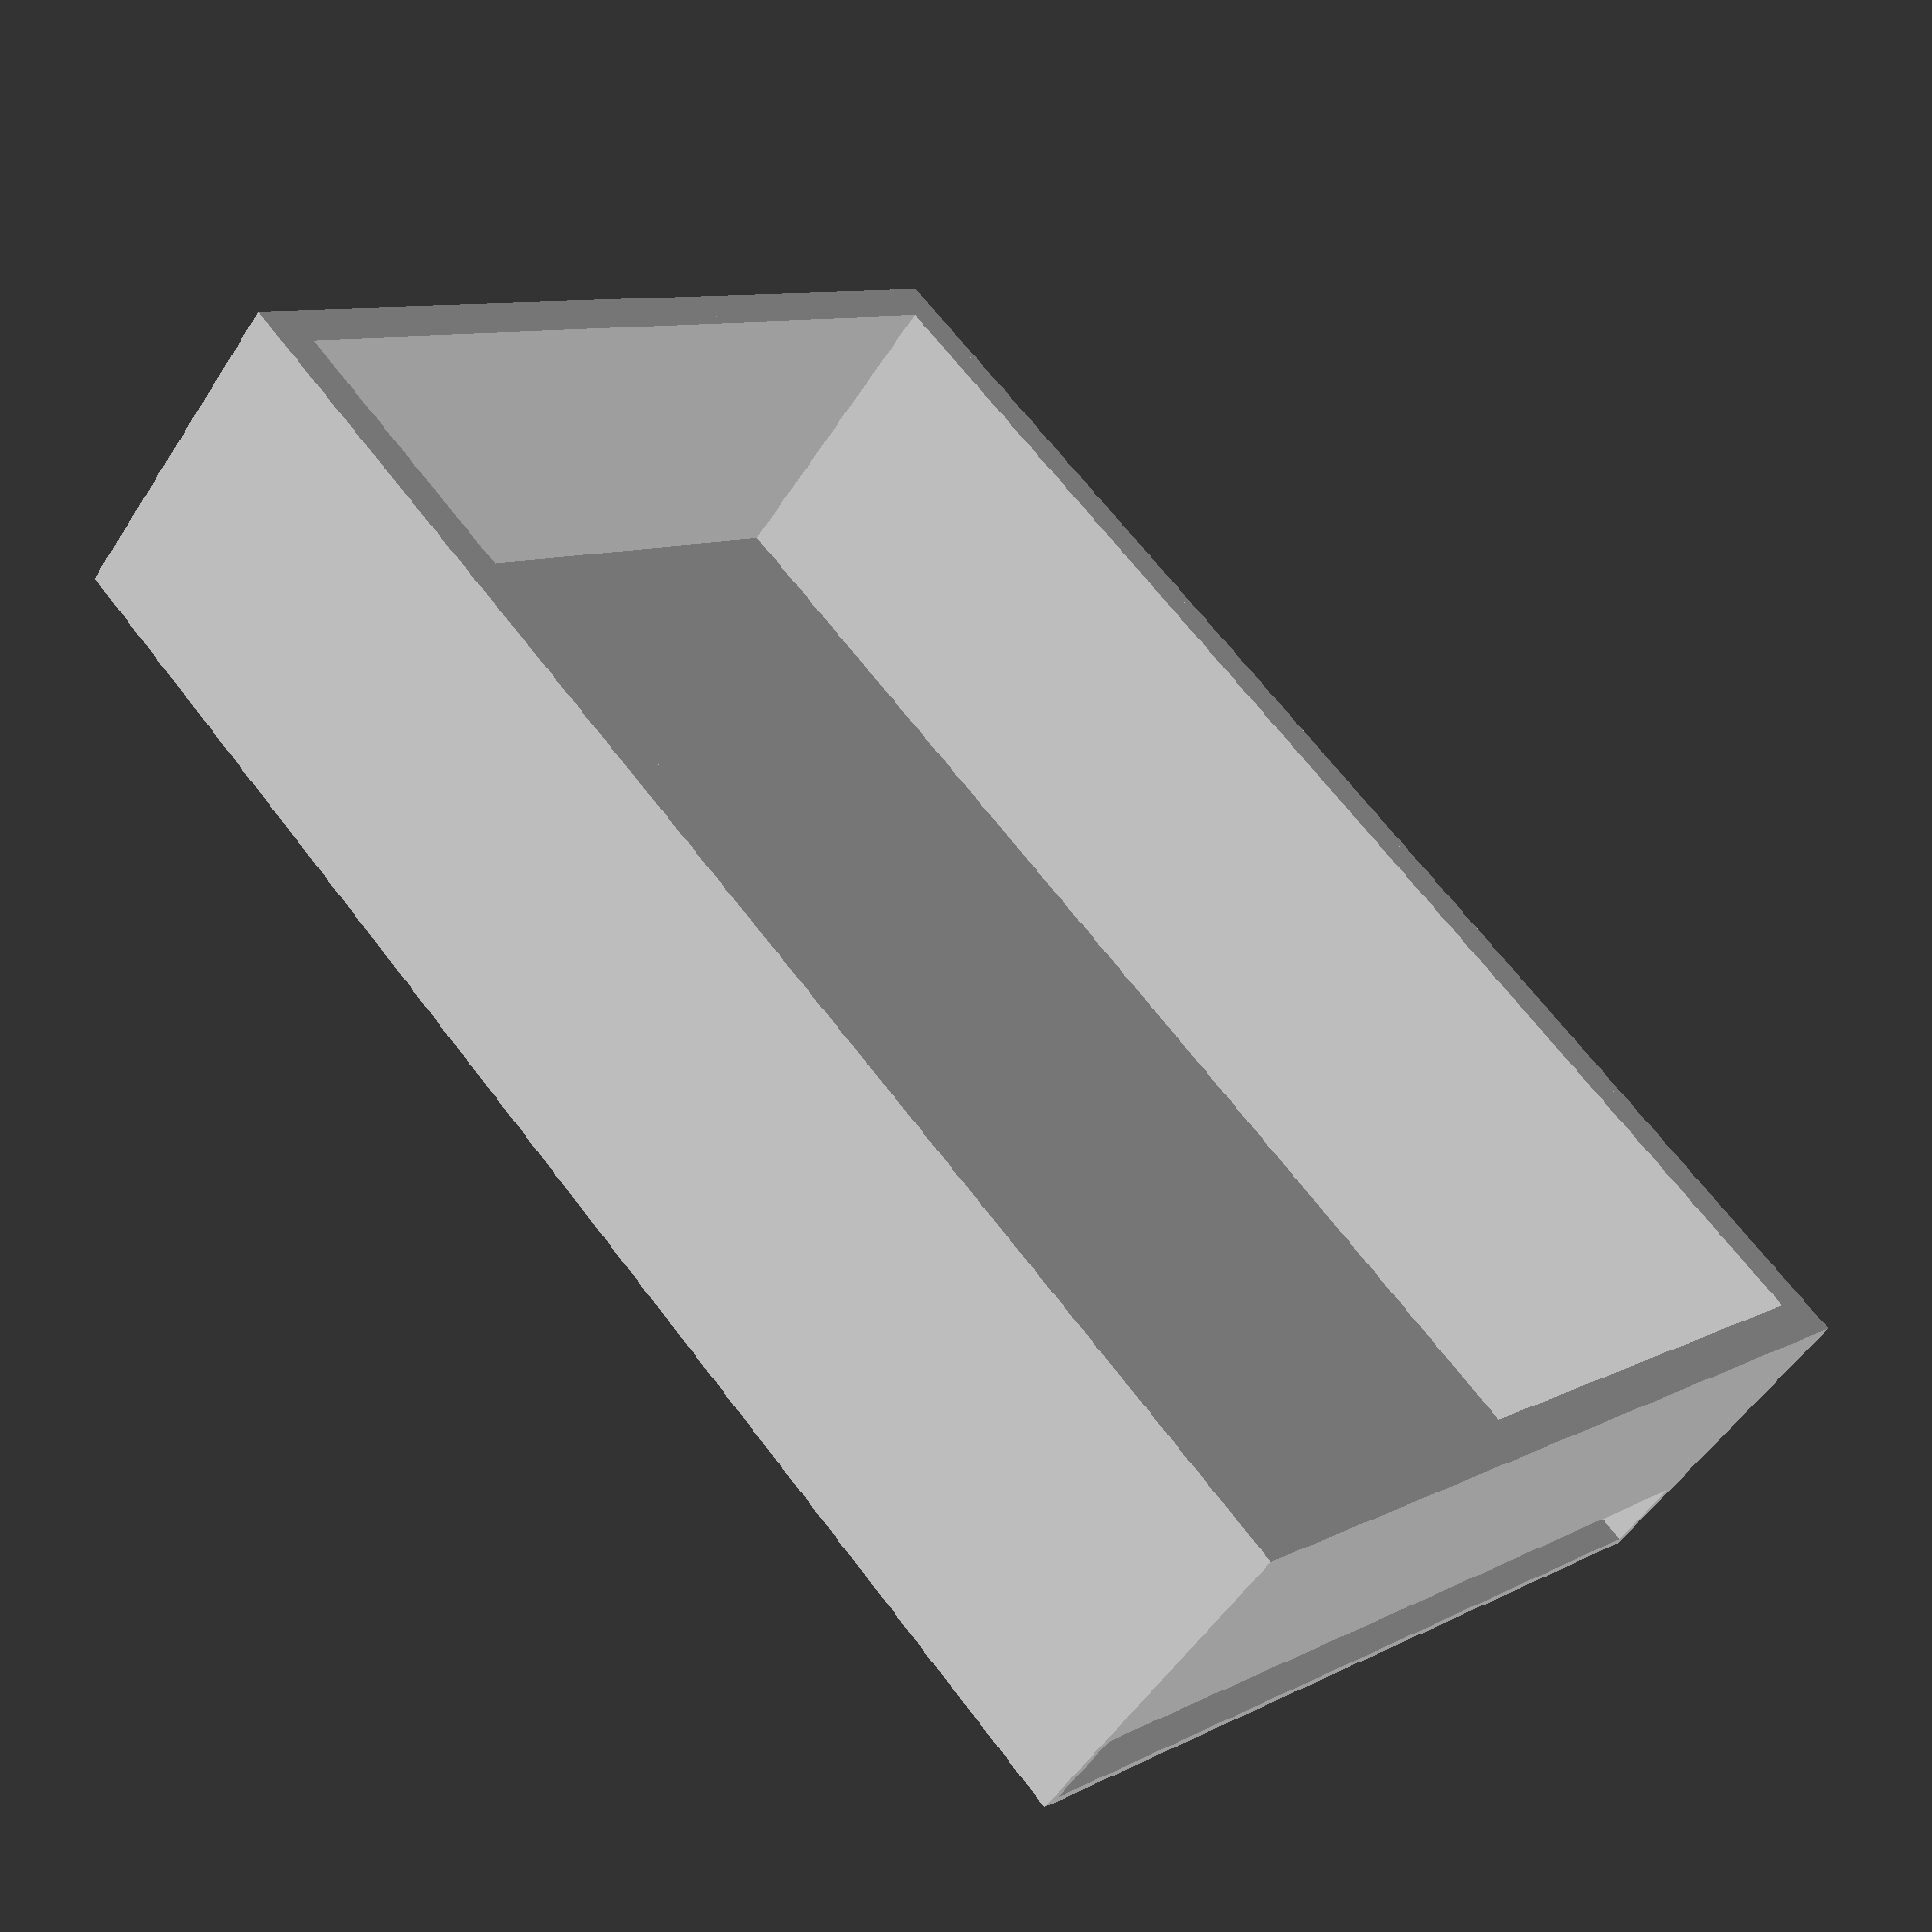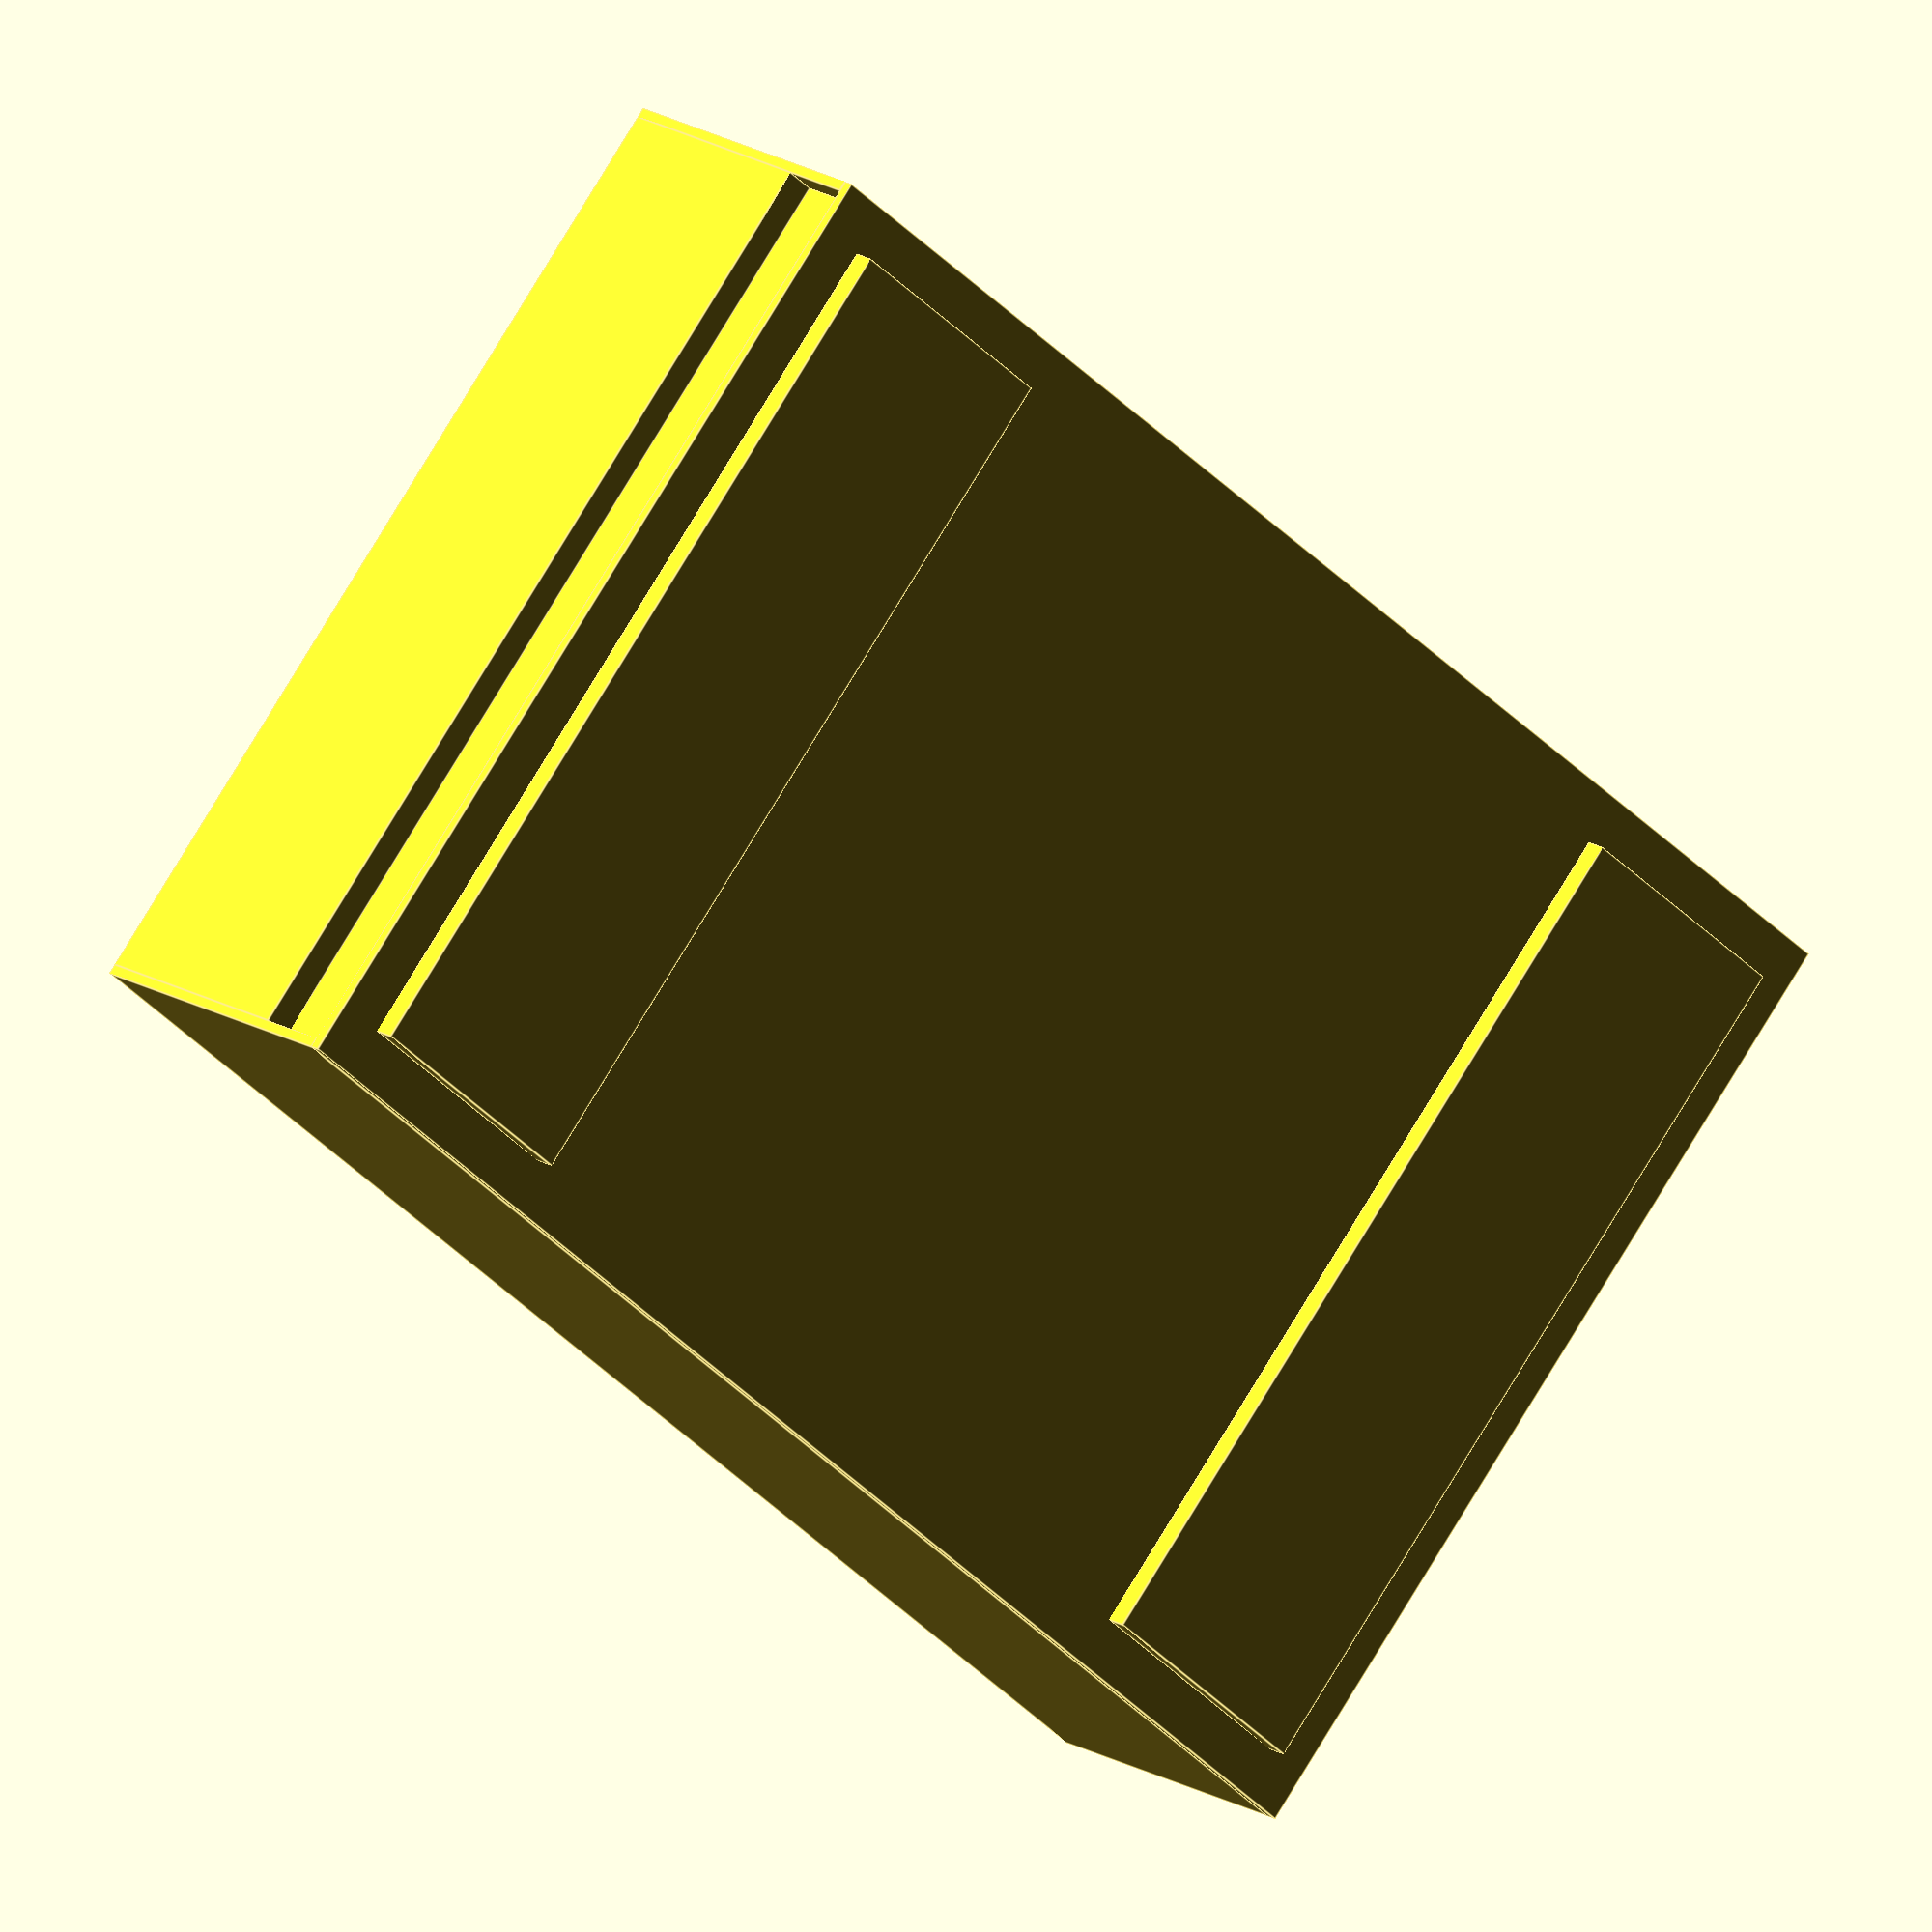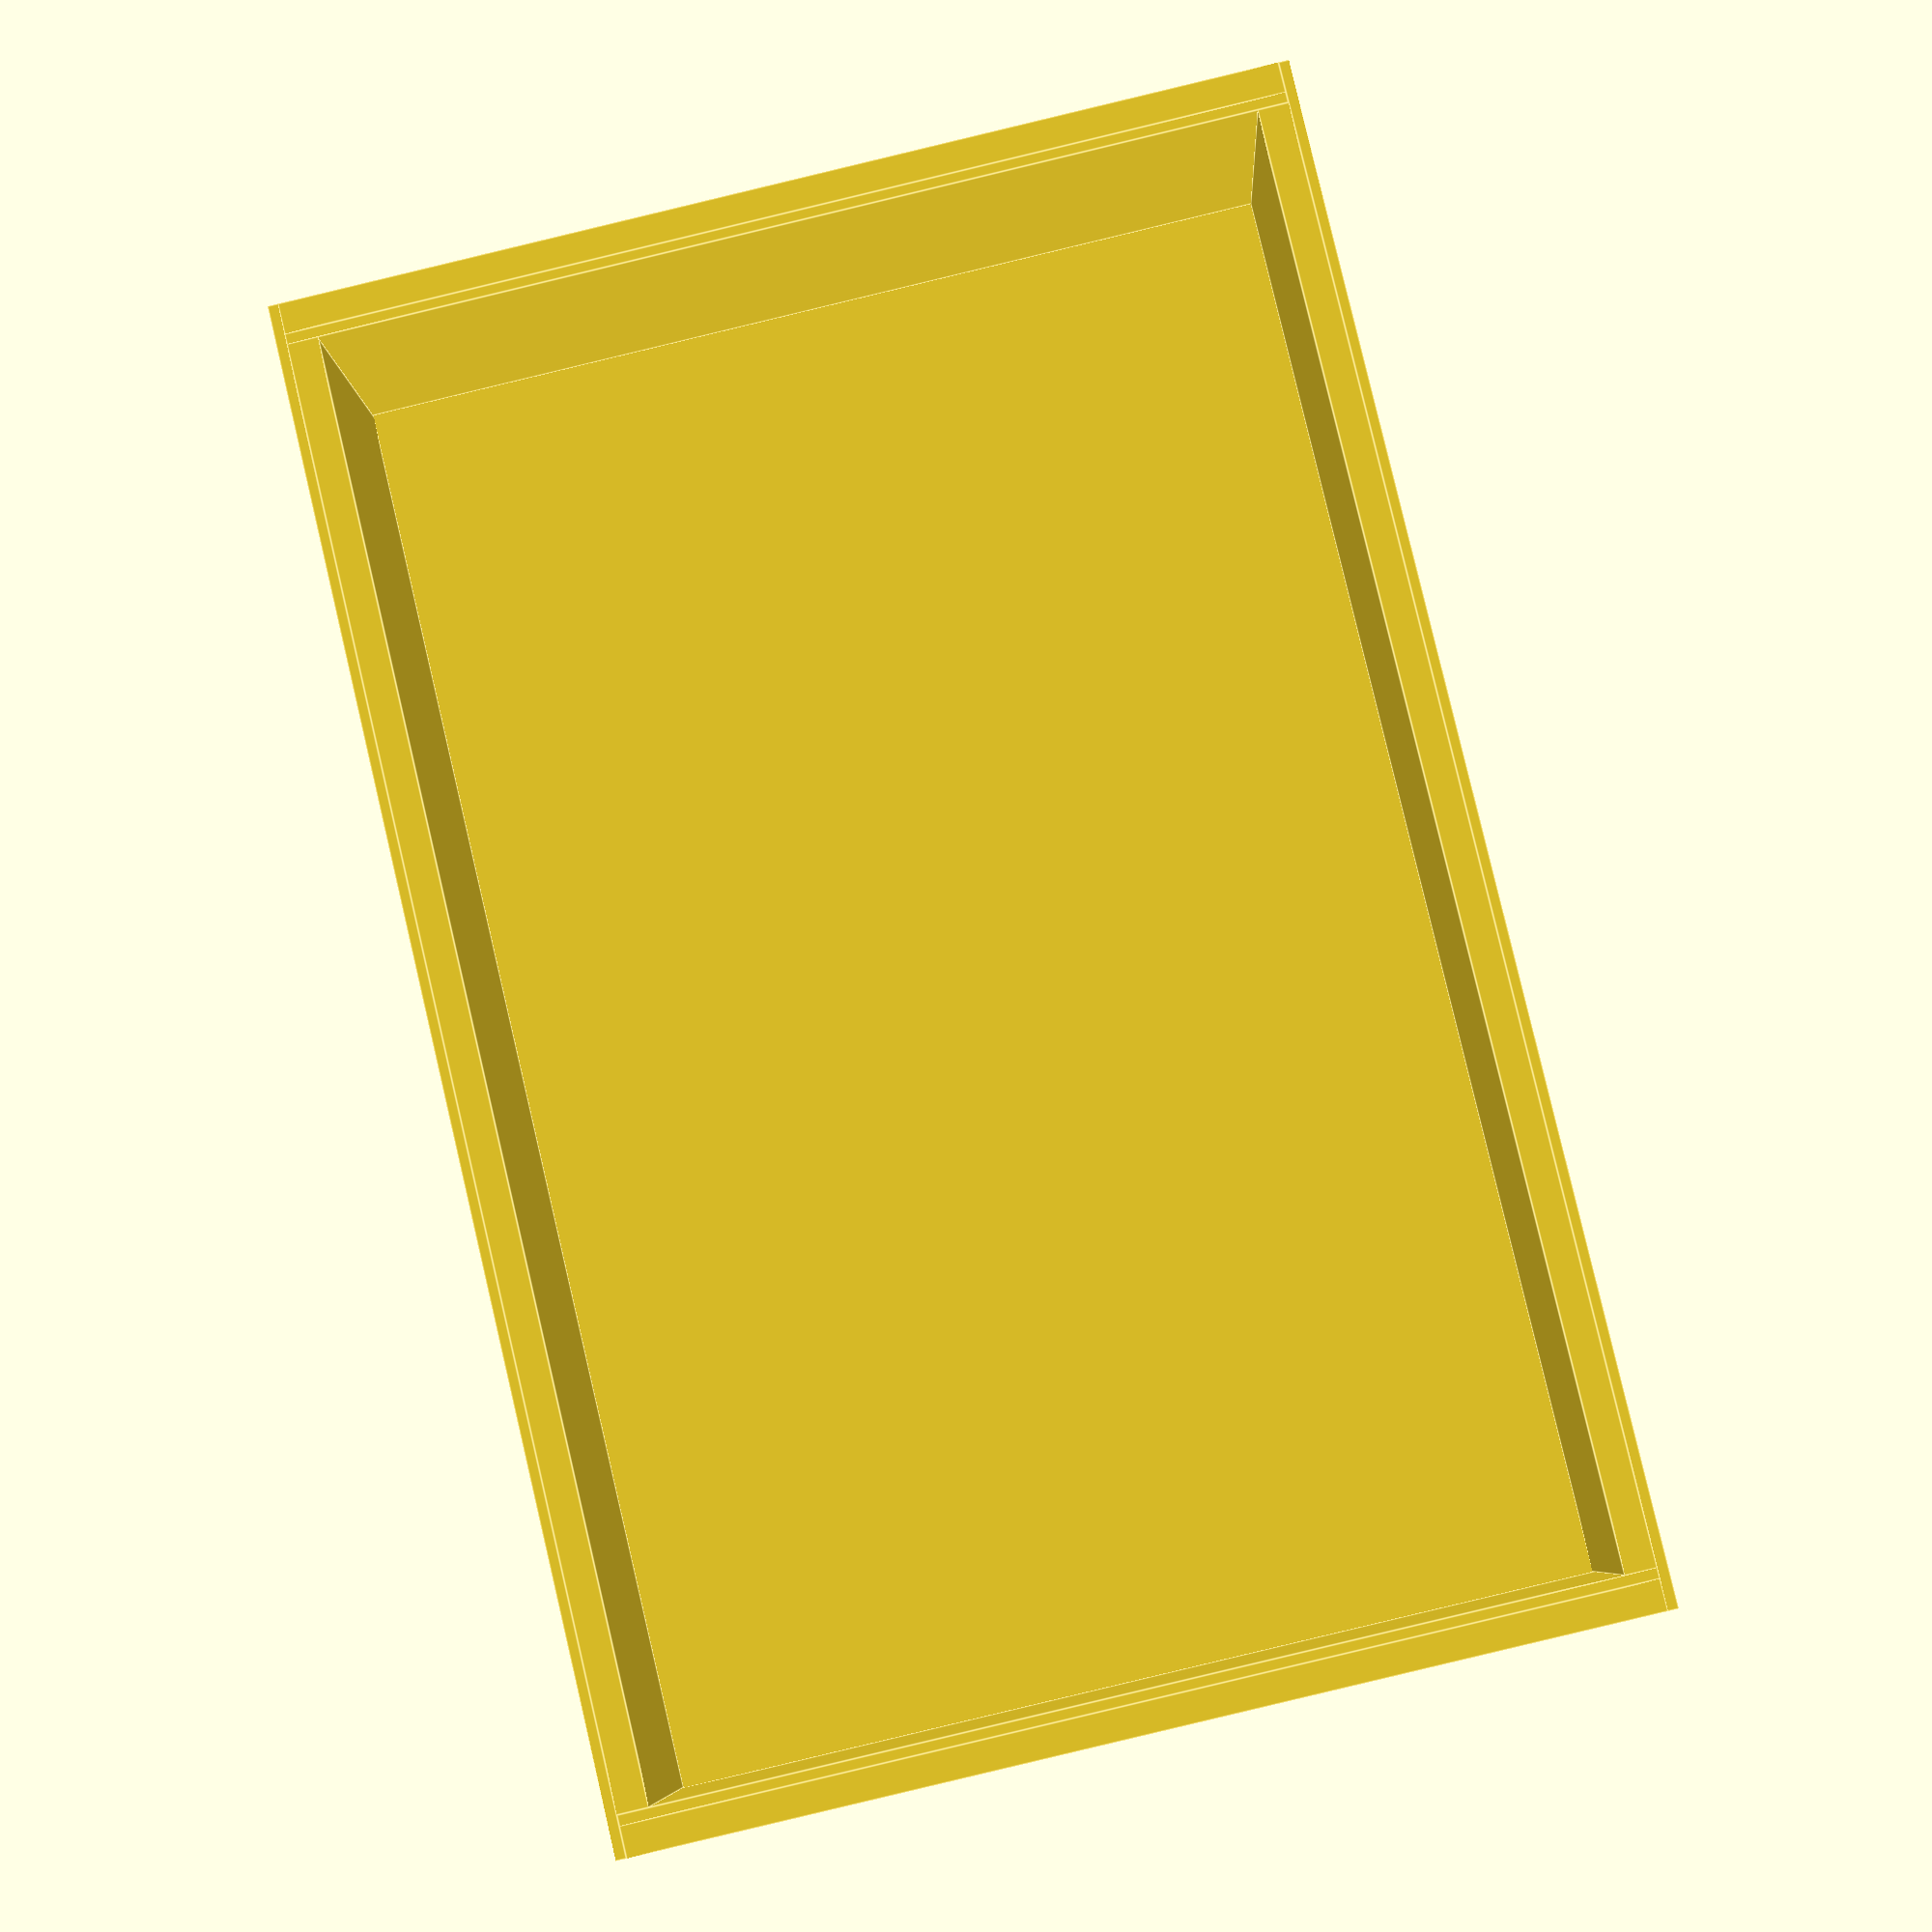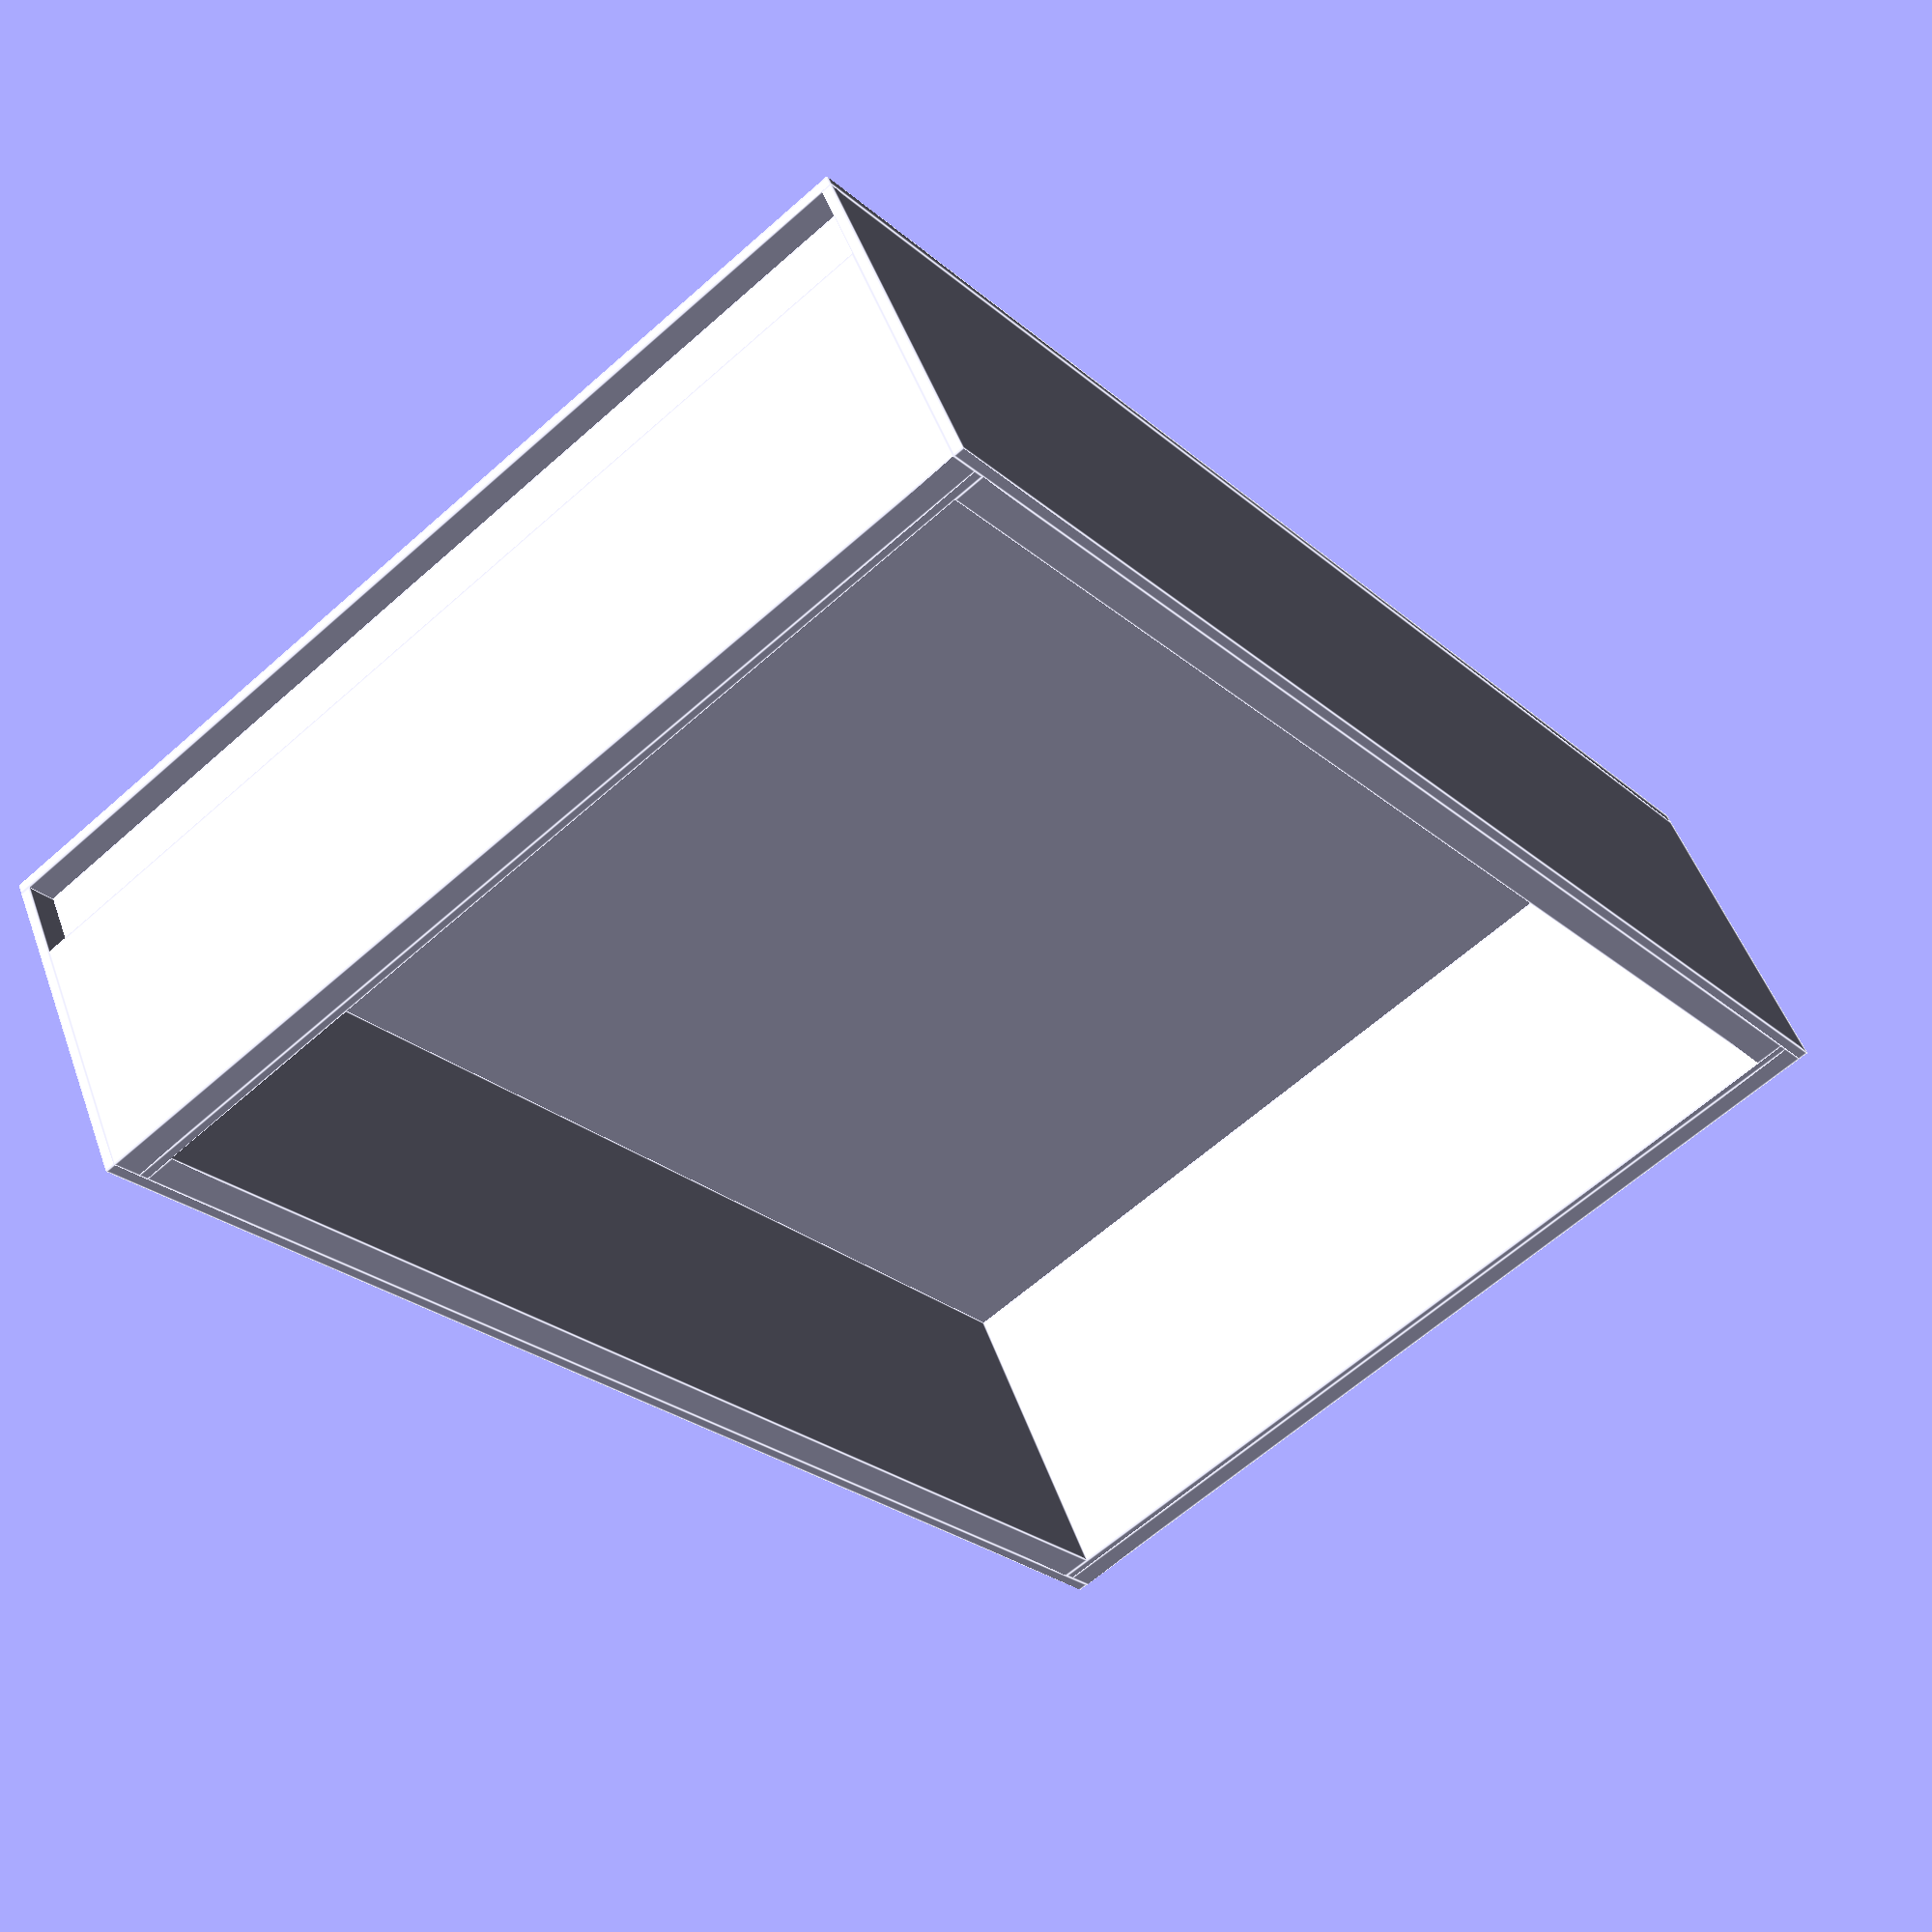
<openscad>
plywood_4mm = 4;
plywood_9mm = 9;
plywood_12mm = 12;

//measurements
//eb_length = 598;
//eb_width = 398;
//eb_height_inner = 130; 
//eb_in_out_diff = 18;

//https://en.wikipedia.org/wiki/Euro_container
eb_length = 594;
eb_width = 396;
//eb_height_inner = 132.5; 
eb_height_inner = 132; 
//eb_height_inner = 167; 

eb_in_out_diff = 20;

min_cut_width = 100;

//----------------------

plate_thickness = plywood_4mm;
eb_height_stacked = eb_height_inner + plate_thickness;
echo("eb_height_inner", eb_height_inner);
echo("eb_height_stacked", eb_height_stacked);

//----------------------
// 2x footer
//----------------------
footer_single_size = [min_cut_width, eb_width-2*eb_in_out_diff, plywood_9mm];

o_footer_x = (eb_length/2) - (min_cut_width/2) - eb_in_out_diff;
o_footer_z = plywood_9mm/2;

translate([o_footer_x, 0, -o_footer_z])
    cube(footer_single_size, center = true);
translate([-o_footer_x, 0, -o_footer_z])
    cube(footer_single_size, center = true);
echo("footer:");
echo("2x", footer_single_size);

//----------------------
// 1x plate
//----------------------

o_plate_z = plate_thickness/2;
translate([0, 0, o_plate_z])
    cube([eb_length, eb_width, plate_thickness], center = true);
echo("plate:");
echo("1x", [eb_length, eb_width, plate_thickness]);

//----------------------
// 8x sides
//----------------------
sides_hight = (eb_height_inner/2) + plate_thickness;
side_short_length = eb_width - 2 * plywood_4mm;

// sides-short-thin
o_short_x = eb_length/2-plywood_4mm/2-plywood_12mm;

translate([o_short_x, 0, sides_hight])
    cube([plywood_4mm, side_short_length, eb_height_inner], center = true);
translate([-(o_short_x), 0, sides_hight])
    cube([plywood_4mm, side_short_length, eb_height_inner], center = true);
echo("sides-short-thin:");
echo("2x", [plywood_4mm, side_short_length, eb_height_inner]);

// sides-short-thick
o_short_T_z = eb_length/2-plywood_12mm/2;
o_short_T_z_grip = (eb_height_inner - min_cut_width)/2;

translate([o_short_T_z, 0, sides_hight + o_short_T_z_grip])
    cube([plywood_12mm, side_short_length, min_cut_width], center = true);
translate([-(o_short_T_z), 0, sides_hight + o_short_T_z_grip])
    cube([plywood_12mm, side_short_length, min_cut_width], center = true);
echo("sides-short-thick:");
echo("2x", [plywood_12mm, side_short_length, min_cut_width]);

// sides-long-thin
o_long_y = eb_width/2 - plywood_4mm/2;
o_long_thick_y = eb_width/2 - plywood_12mm/2 - plywood_4mm;
side_long_length = eb_length - 2 * plywood_12mm - 2 * plywood_4mm;

translate([0, o_long_y, sides_hight])
    cube([eb_length, plywood_4mm, eb_height_inner], center = true);
translate([0, -o_long_y, sides_hight])
    cube([eb_length, plywood_4mm, eb_height_inner], center = true);
echo("sides-long-thin:");
echo("2x", [eb_length, plywood_4mm, eb_height_inner]);


// sides-long-thick
translate([0, o_long_thick_y, sides_hight])
    cube([side_long_length, plywood_12mm, eb_height_inner], center = true);
translate([0, -o_long_thick_y, sides_hight])
    cube([side_long_length, plywood_12mm, eb_height_inner], center = true);
echo("sides-long-thick:");
echo("2x", [side_long_length, plywood_12mm, eb_height_inner]);

</openscad>
<views>
elev=52.7 azim=44.8 roll=327.9 proj=p view=wireframe
elev=164.6 azim=140.1 roll=36.1 proj=o view=edges
elev=6.5 azim=256.7 roll=2.2 proj=p view=edges
elev=129.1 azim=52.0 roll=199.6 proj=p view=edges
</views>
